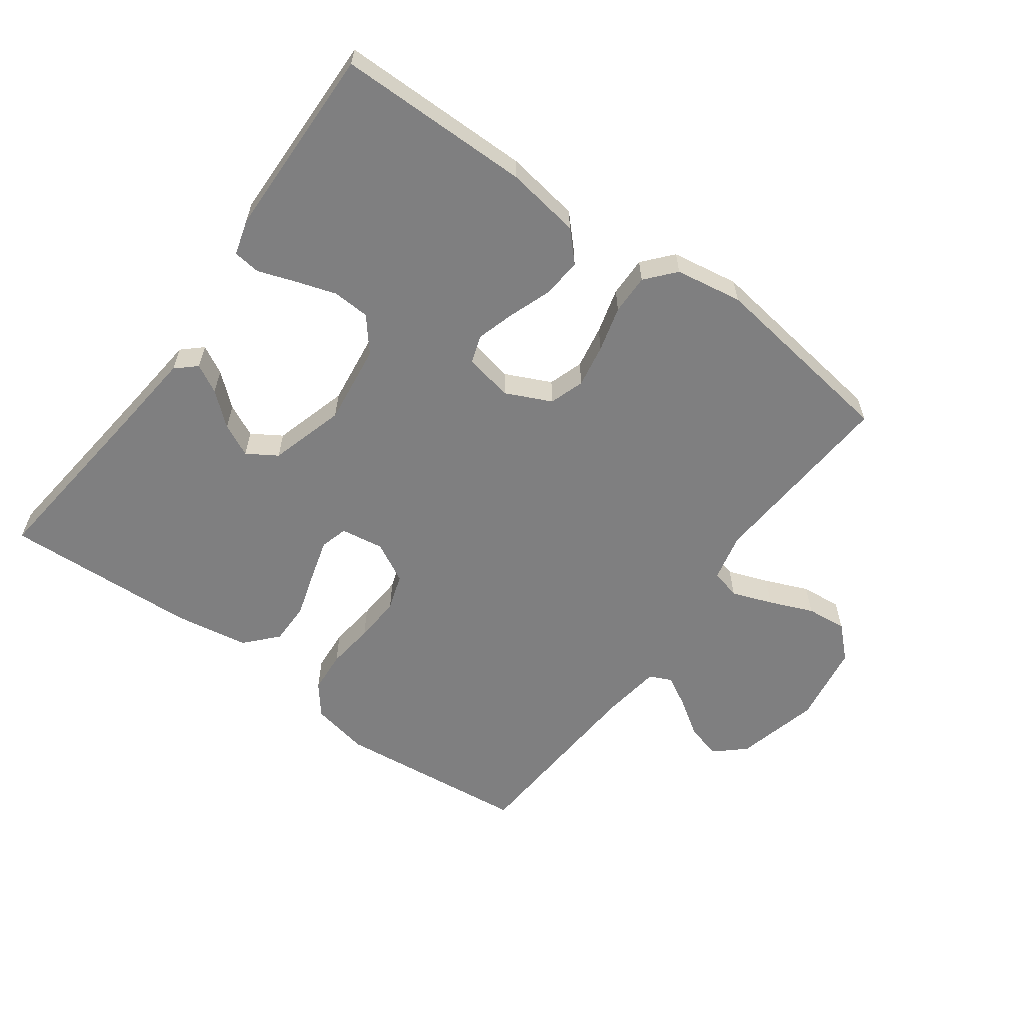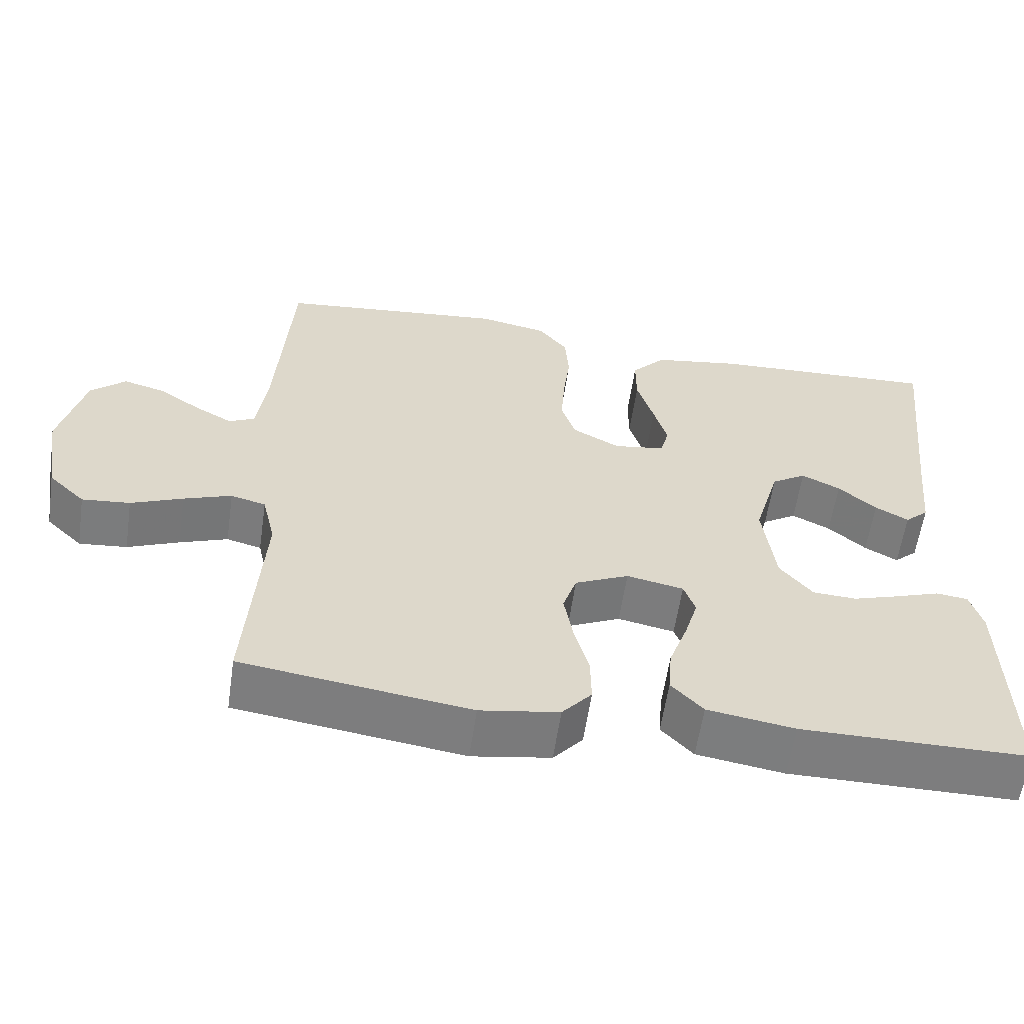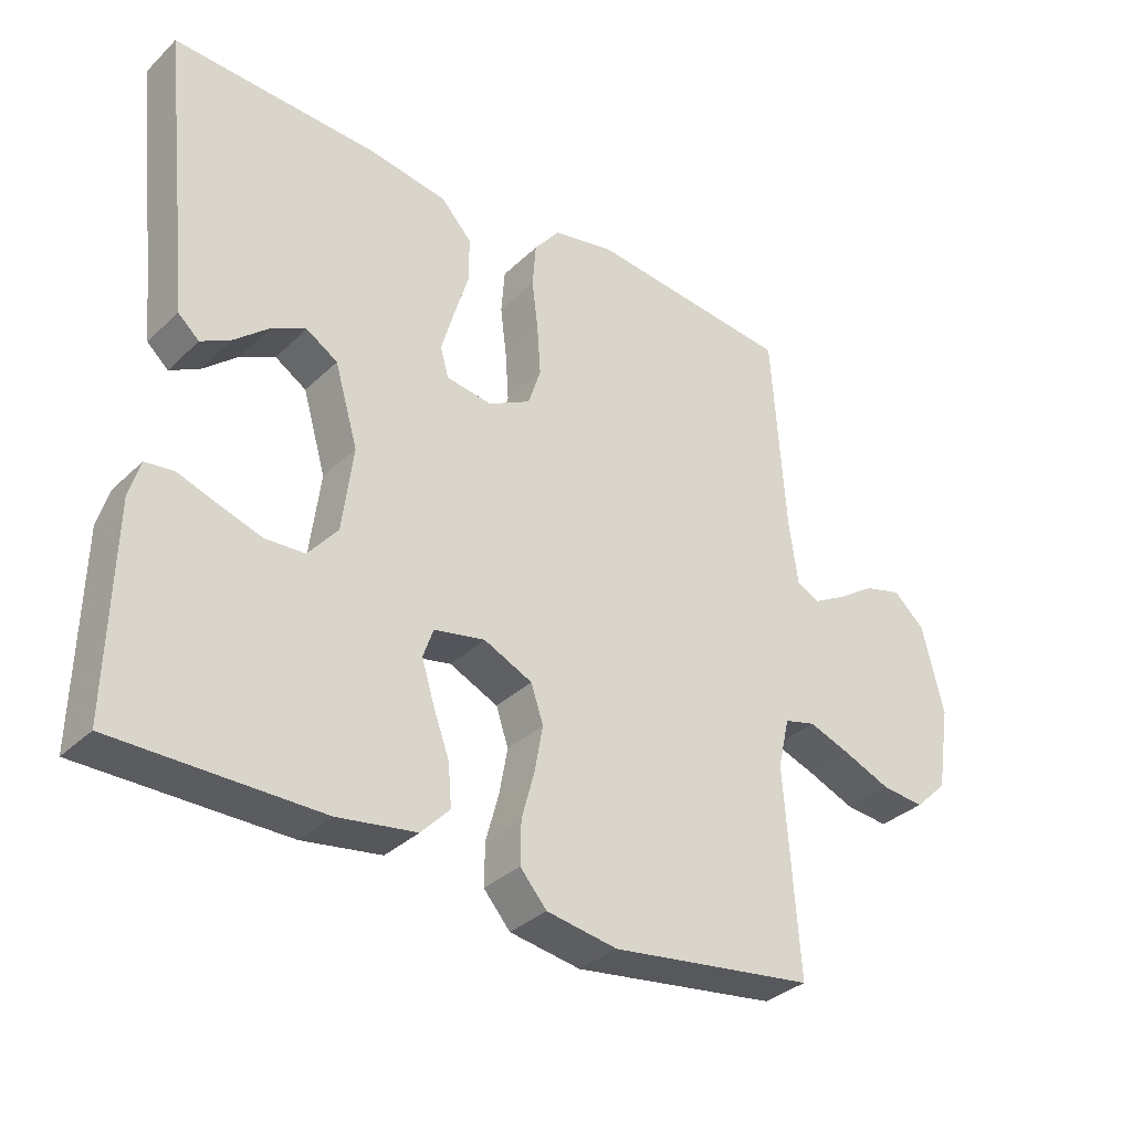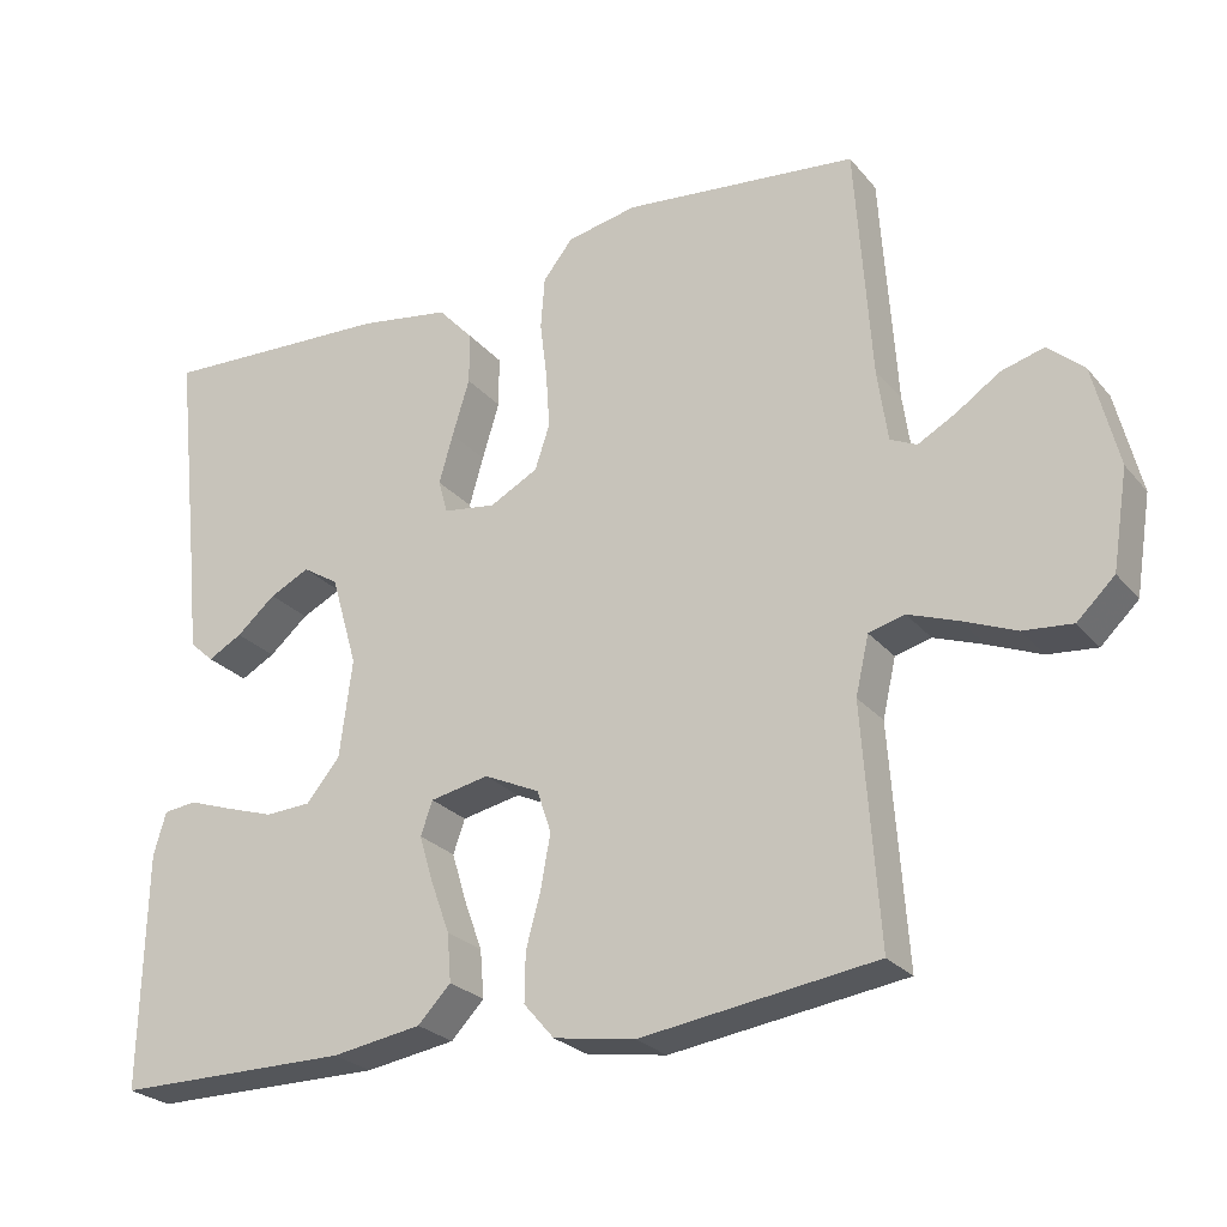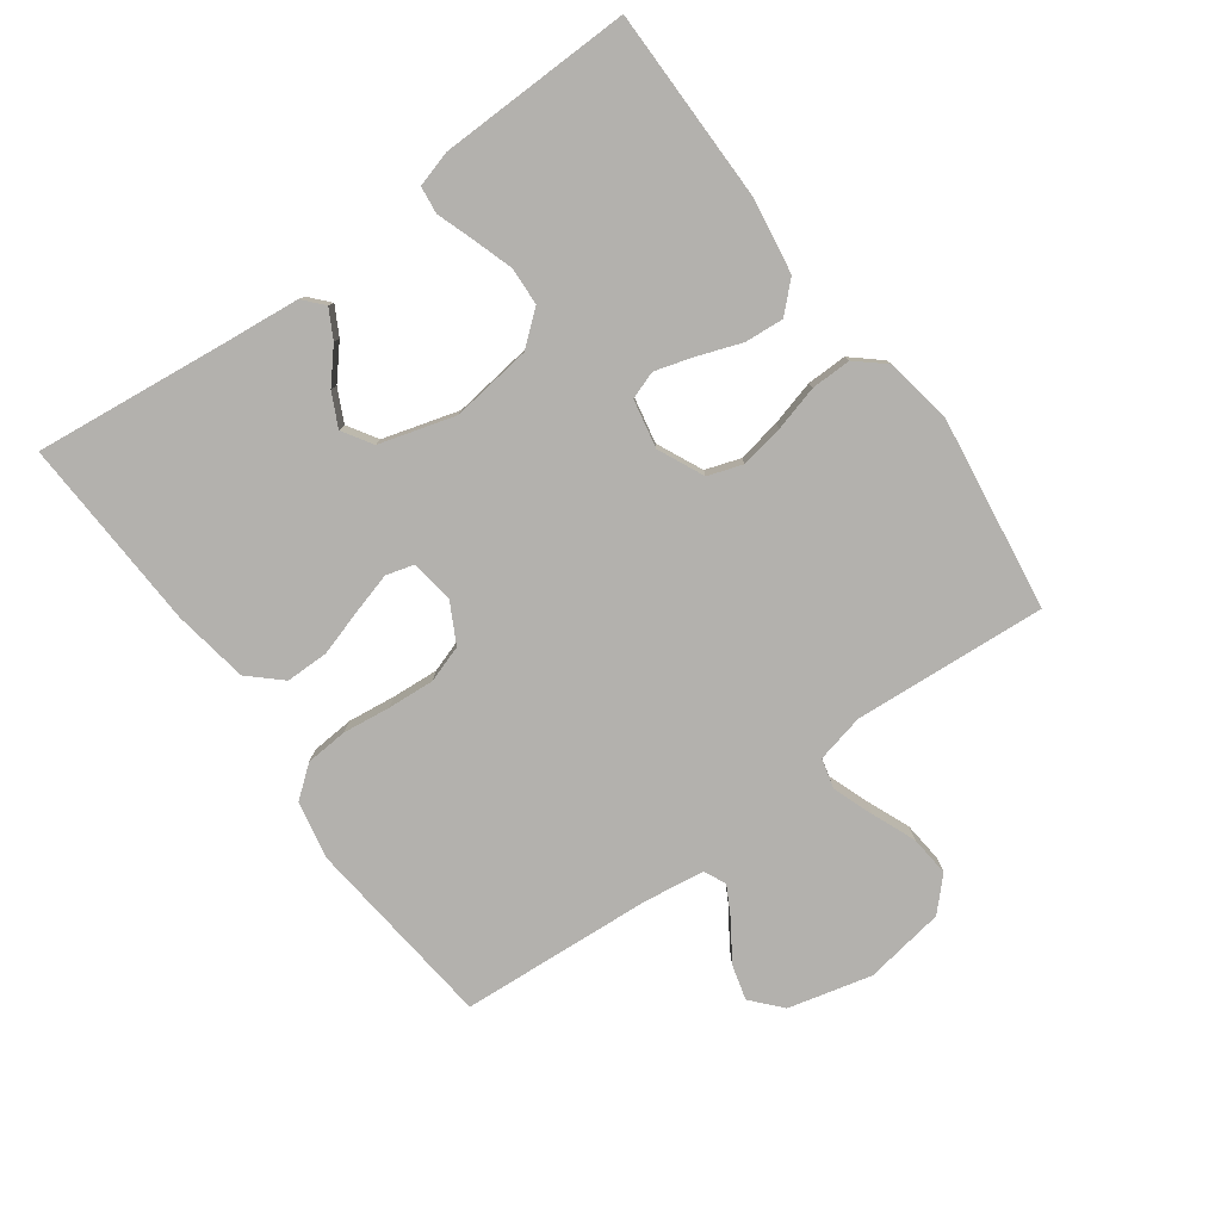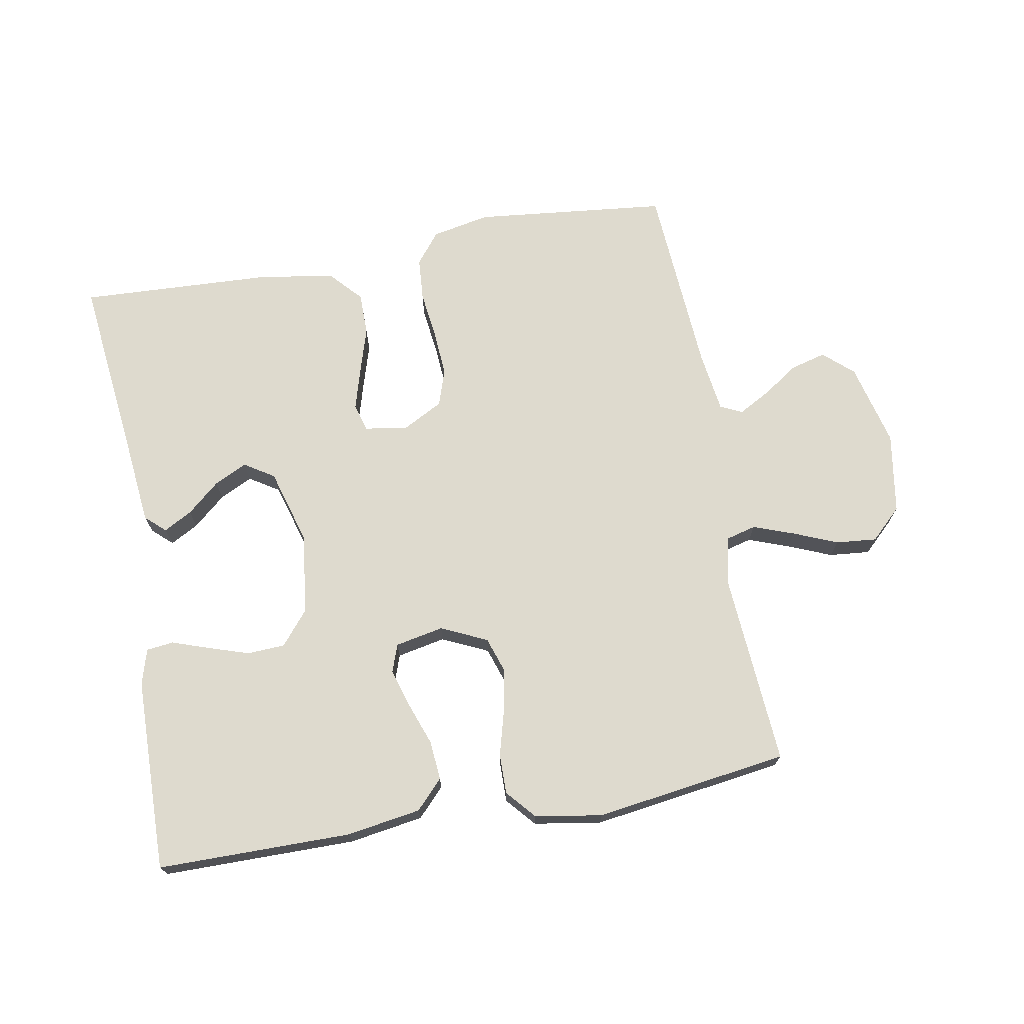
<metadata>
{"format":"obj","ext":"obj","renderer":"f3d","projection":"perspective","resolution":1024,"background":"white","views":[{"elev":-59.7,"azim":144.0,"up":"+Y"},{"elev":-59.1,"azim":-8.3,"up":"+Z"},{"elev":-33.9,"azim":141.7,"up":"+Z"},{"elev":-25.5,"azim":-149.8,"up":"+Z"},{"elev":-79.3,"azim":126.0,"up":"+Y"},{"elev":71.3,"azim":169.8,"up":"+Y"}]}
</metadata>
<code>
v 0.5 0.07 0.5
v 0.467 0.07 0.2
v 0.455 0.07 0.082
v 0.424 0.07 0.054
v 0.38 0.07 0.078
v 0.33 0.07 0.121
v 0.279 0.07 0.146
v 0.233 0.07 0.117
v 0.199 0.07 0
v 0.215 0.07 -0.125
v 0.258 0.07 -0.177
v 0.316 0.07 -0.18
v 0.378 0.07 -0.16
v 0.436 0.07 -0.14
v 0.478 0.07 -0.145
v 0.494 0.07 -0.2
v 0.5 0.07 -0.5
v 0.2 0.07 -0.501
v 0.085 0.07 -0.483
v 0.043 0.07 -0.439
v 0.048 0.07 -0.378
v 0.072 0.07 -0.312
v 0.09 0.07 -0.252
v 0.075 0.07 -0.209
v 0 0.07 -0.194
v -0.071 0.07 -0.227
v -0.089 0.07 -0.281
v -0.077 0.07 -0.348
v -0.058 0.07 -0.418
v -0.057 0.07 -0.48
v -0.096 0.07 -0.525
v -0.2 0.07 -0.542
v -0.5 0.07 -0.5
v -0.479 0.07 -0.2
v -0.496 0.07 -0.126
v -0.542 0.07 -0.114
v -0.605 0.07 -0.137
v -0.673 0.07 -0.165
v -0.736 0.07 -0.171
v -0.784 0.07 -0.125
v -0.804 0.07 0
v -0.772 0.07 0.129
v -0.726 0.07 0.17
v -0.671 0.07 0.155
v -0.616 0.07 0.118
v -0.567 0.07 0.091
v -0.533 0.07 0.107
v -0.52 0.07 0.2
v -0.5 0.07 0.5
v -0.2 0.07 0.532
v -0.11 0.07 0.514
v -0.072 0.07 0.466
v -0.067 0.07 0.4
v -0.076 0.07 0.326
v -0.081 0.07 0.254
v -0.062 0.07 0.197
v 0 0.07 0.164
v 0.067 0.07 0.174
v 0.079 0.07 0.217
v 0.061 0.07 0.28
v 0.039 0.07 0.352
v 0.039 0.07 0.418
v 0.084 0.07 0.467
v 0.2 0.07 0.486
v 0.5 0 0.5
v 0.467 0 0.2
v 0.455 0 0.082
v 0.424 0 0.054
v 0.38 0 0.078
v 0.33 0 0.121
v 0.279 0 0.146
v 0.233 0 0.117
v 0.199 0 0
v 0.215 0 -0.125
v 0.258 0 -0.177
v 0.316 0 -0.18
v 0.378 0 -0.16
v 0.436 0 -0.14
v 0.478 0 -0.145
v 0.494 0 -0.2
v 0.5 0 -0.5
v 0.2 0 -0.501
v 0.085 0 -0.483
v 0.043 0 -0.439
v 0.048 0 -0.378
v 0.072 0 -0.312
v 0.09 0 -0.252
v 0.075 0 -0.209
v 0 0 -0.194
v -0.071 0 -0.227
v -0.089 0 -0.281
v -0.077 0 -0.348
v -0.058 0 -0.418
v -0.057 0 -0.48
v -0.096 0 -0.525
v -0.2 0 -0.542
v -0.5 0 -0.5
v -0.479 0 -0.2
v -0.496 0 -0.126
v -0.542 0 -0.114
v -0.605 0 -0.137
v -0.673 0 -0.165
v -0.736 0 -0.171
v -0.784 0 -0.125
v -0.804 0 0
v -0.772 0 0.129
v -0.726 0 0.17
v -0.671 0 0.155
v -0.616 0 0.118
v -0.567 0 0.091
v -0.533 0 0.107
v -0.52 0 0.2
v -0.5 0 0.5
v -0.2 0 0.532
v -0.11 0 0.514
v -0.072 0 0.466
v -0.067 0 0.4
v -0.076 0 0.326
v -0.081 0 0.254
v -0.062 0 0.197
v 0 0 0.164
v 0.067 0 0.174
v 0.079 0 0.217
v 0.061 0 0.28
v 0.039 0 0.352
v 0.039 0 0.418
v 0.084 0 0.467
v 0.2 0 0.486
f 64 1 2
f 63 64 2
f 62 63 2
f 61 62 2
f 60 61 2
f 59 60 2
f 58 59 2
f 57 58 2
f 52 53 54
f 51 52 54
f 50 51 54
f 49 50 54
f 48 49 54
f 47 48 54 55
f 46 47 55 56
f 43 44 45
f 42 43 45
f 41 42 45
f 40 41 45
f 39 40 45
f 38 39 45
f 37 38 45
f 36 37 45 46
f 46 56 57
f 36 46 57
f 35 36 57
f 32 33 34
f 31 32 34
f 30 31 34
f 29 30 34
f 28 29 34
f 27 28 34 35
f 20 21 22
f 19 20 22
f 18 19 22
f 17 18 22
f 16 17 22
f 15 16 22
f 14 15 22
f 13 14 22
f 12 13 22
f 11 12 22 23
f 10 11 23 24
f 4 5 6
f 3 4 6
f 2 3 6
f 2 6 7
f 57 2 7
f 26 27 35 57
f 25 26 57
f 24 25 57
f 10 24 57
f 9 10 57
f 8 9 57
f 7 8 57
f 66 65 128
f 66 128 127
f 66 127 126
f 66 126 125
f 66 125 124
f 66 124 123
f 66 123 122
f 66 122 121
f 118 117 116
f 118 116 115
f 118 115 114
f 118 114 113
f 118 113 112
f 119 118 112 111
f 120 119 111 110
f 109 108 107
f 109 107 106
f 109 106 105
f 109 105 104
f 109 104 103
f 109 103 102
f 109 102 101
f 110 109 101 100
f 121 120 110
f 121 110 100
f 121 100 99
f 98 97 96
f 98 96 95
f 98 95 94
f 98 94 93
f 98 93 92
f 99 98 92 91
f 86 85 84
f 86 84 83
f 86 83 82
f 86 82 81
f 86 81 80
f 86 80 79
f 86 79 78
f 86 78 77
f 86 77 76
f 87 86 76 75
f 88 87 75 74
f 70 69 68
f 70 68 67
f 70 67 66
f 71 70 66
f 71 66 121
f 121 99 91 90
f 121 90 89
f 121 89 88
f 121 88 74
f 121 74 73
f 121 73 72
f 121 72 71
f 1 65 66 2
f 2 66 67 3
f 3 67 68 4
f 4 68 69 5
f 5 69 70 6
f 6 70 71 7
f 7 71 72 8
f 8 72 73 9
f 9 73 74 10
f 10 74 75 11
f 11 75 76 12
f 12 76 77 13
f 13 77 78 14
f 14 78 79 15
f 15 79 80 16
f 16 80 81 17
f 17 81 82 18
f 18 82 83 19
f 19 83 84 20
f 20 84 85 21
f 21 85 86 22
f 22 86 87 23
f 23 87 88 24
f 24 88 89 25
f 25 89 90 26
f 26 90 91 27
f 27 91 92 28
f 28 92 93 29
f 29 93 94 30
f 30 94 95 31
f 31 95 96 32
f 32 96 97 33
f 33 97 98 34
f 34 98 99 35
f 35 99 100 36
f 36 100 101 37
f 37 101 102 38
f 38 102 103 39
f 39 103 104 40
f 40 104 105 41
f 41 105 106 42
f 42 106 107 43
f 43 107 108 44
f 44 108 109 45
f 45 109 110 46
f 46 110 111 47
f 47 111 112 48
f 48 112 113 49
f 49 113 114 50
f 50 114 115 51
f 51 115 116 52
f 52 116 117 53
f 53 117 118 54
f 54 118 119 55
f 55 119 120 56
f 56 120 121 57
f 57 121 122 58
f 58 122 123 59
f 59 123 124 60
f 60 124 125 61
f 61 125 126 62
f 62 126 127 63
f 63 127 128 64
f 64 128 65 1

</code>
